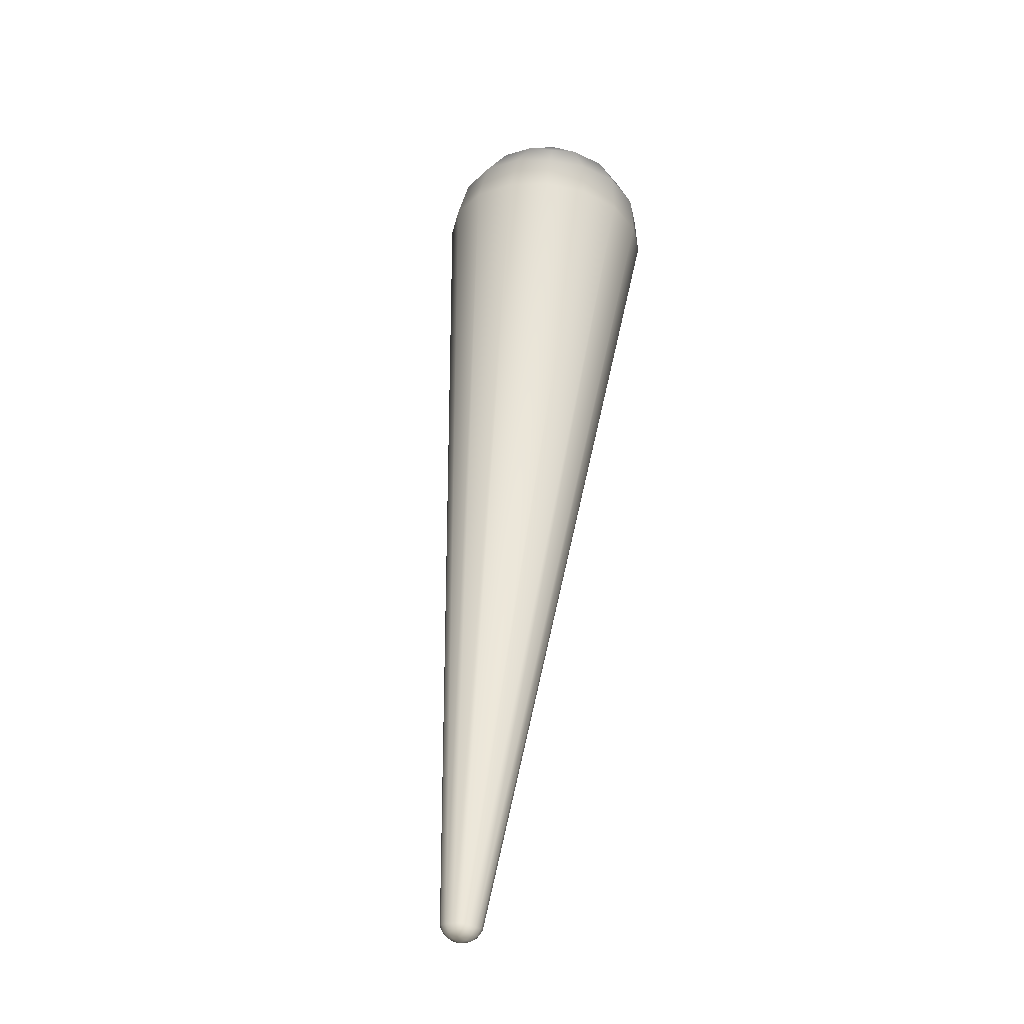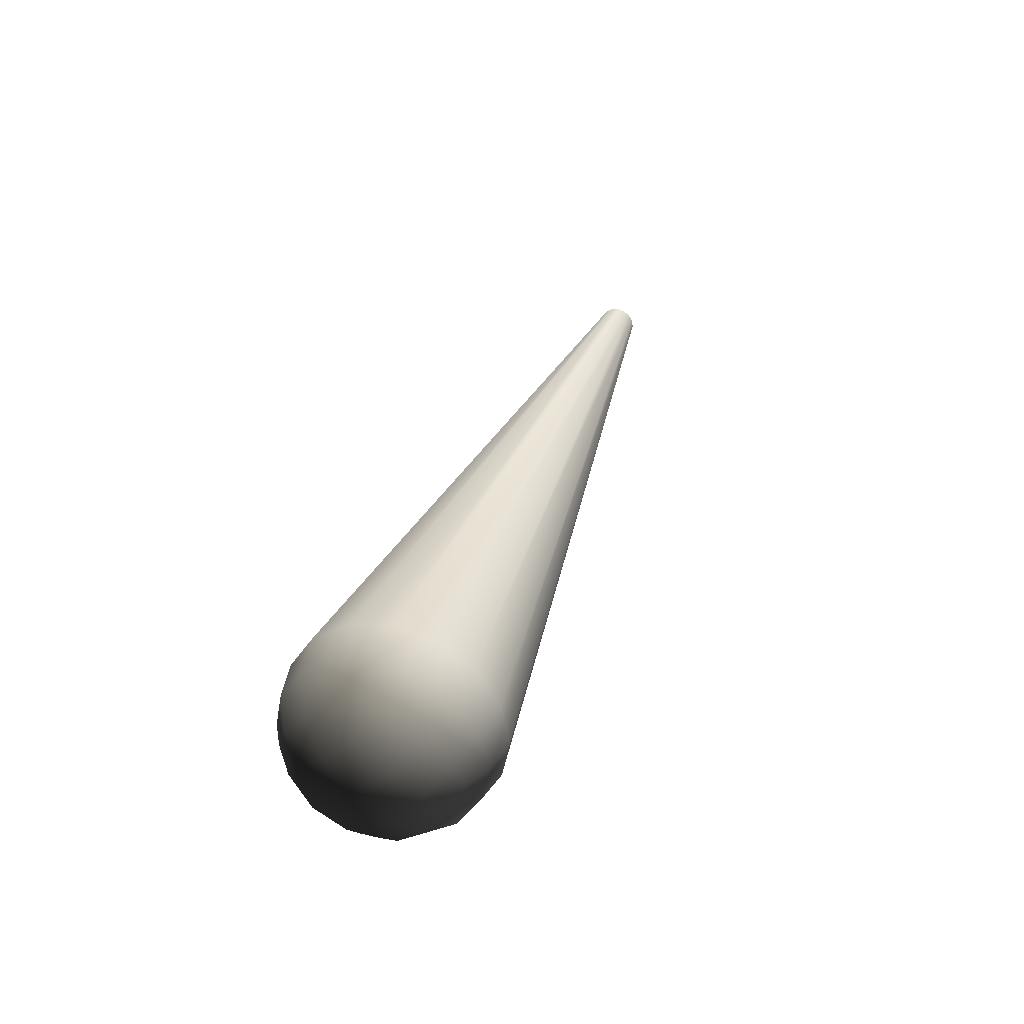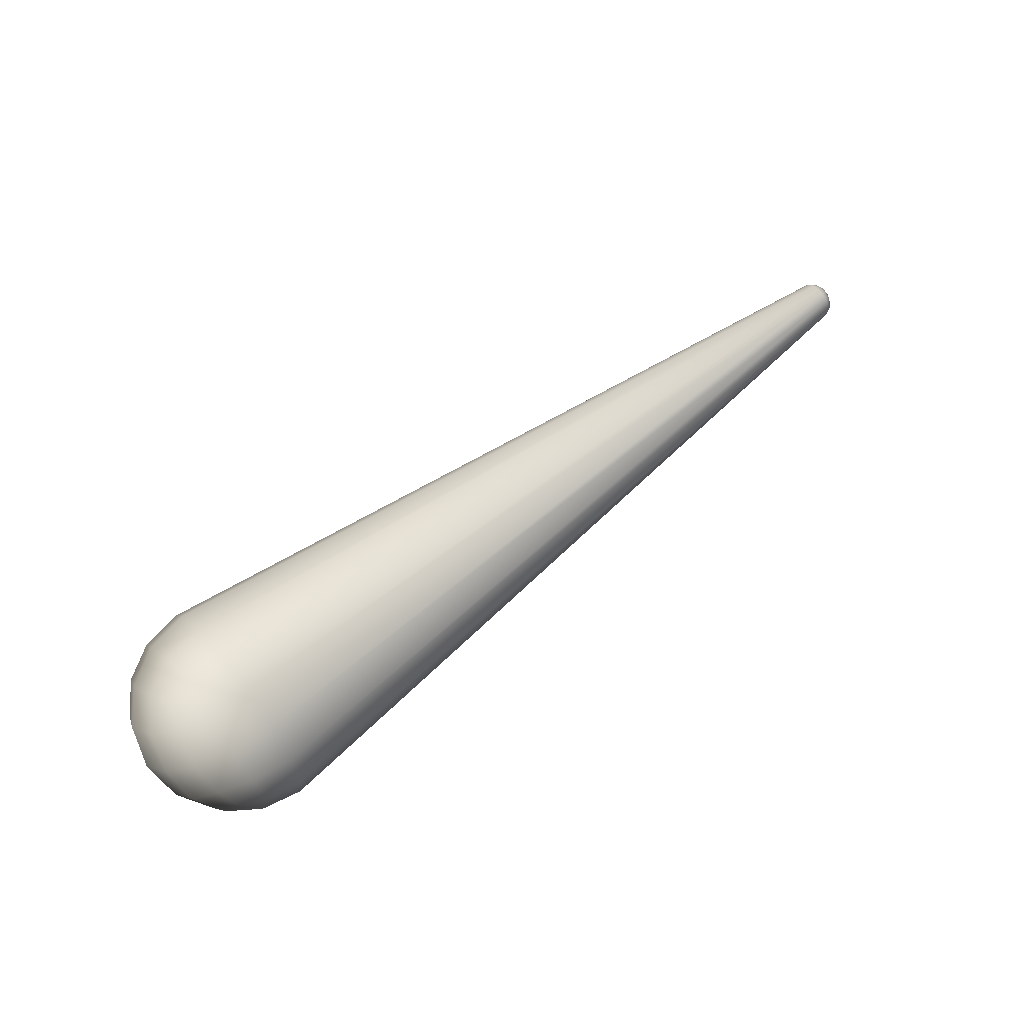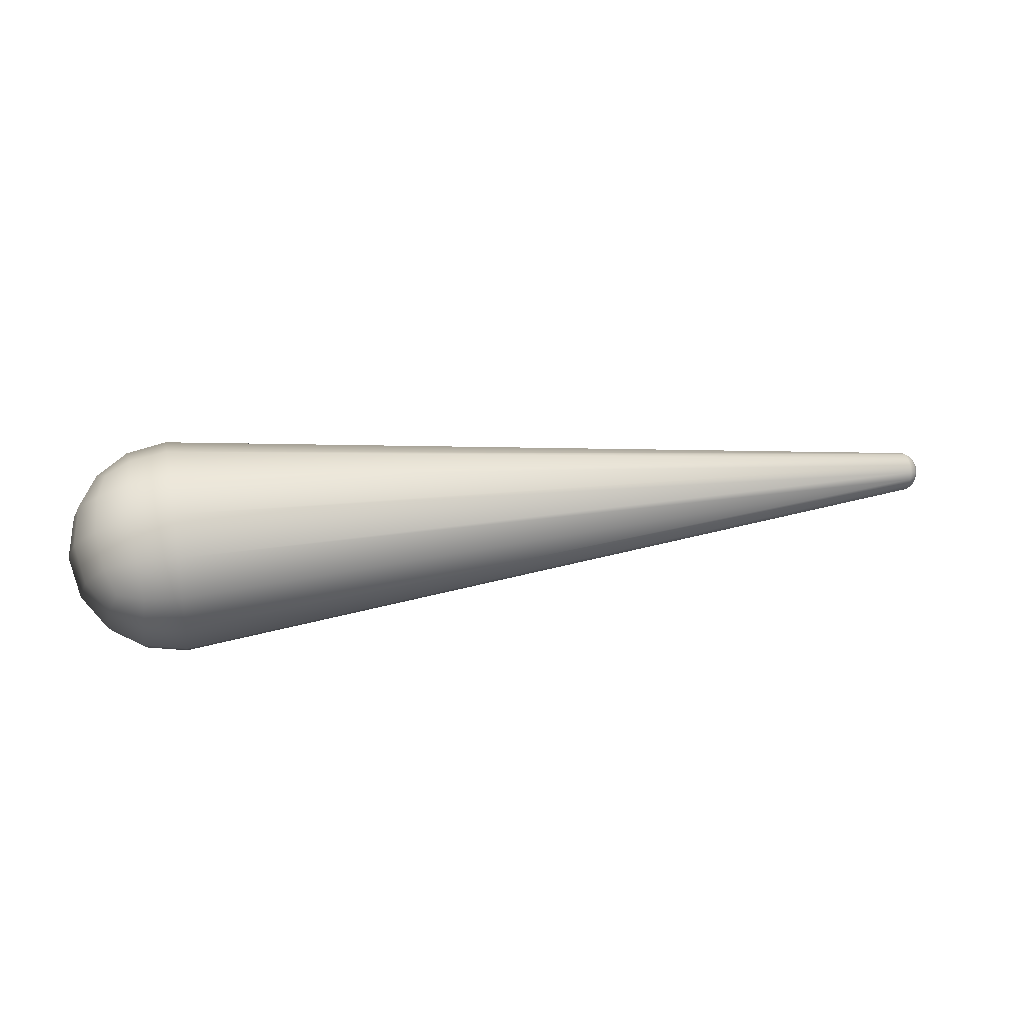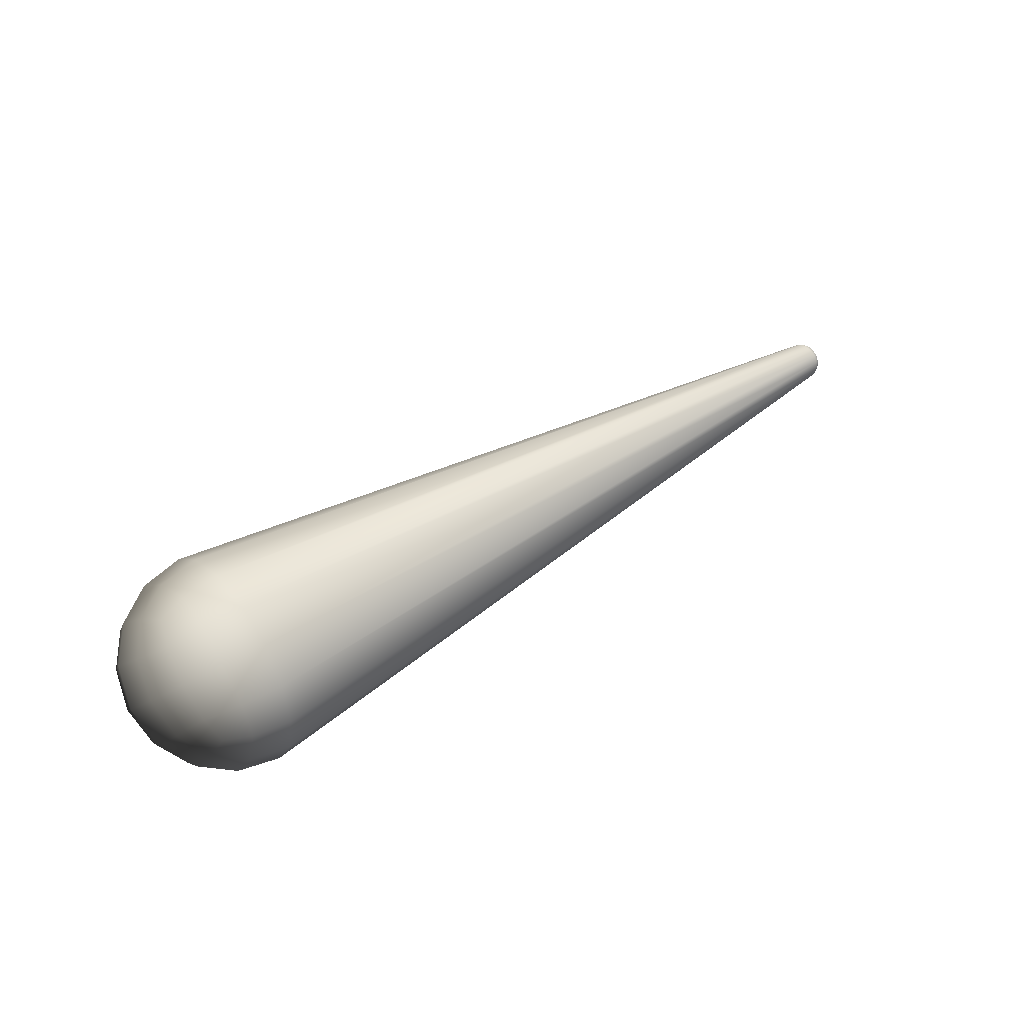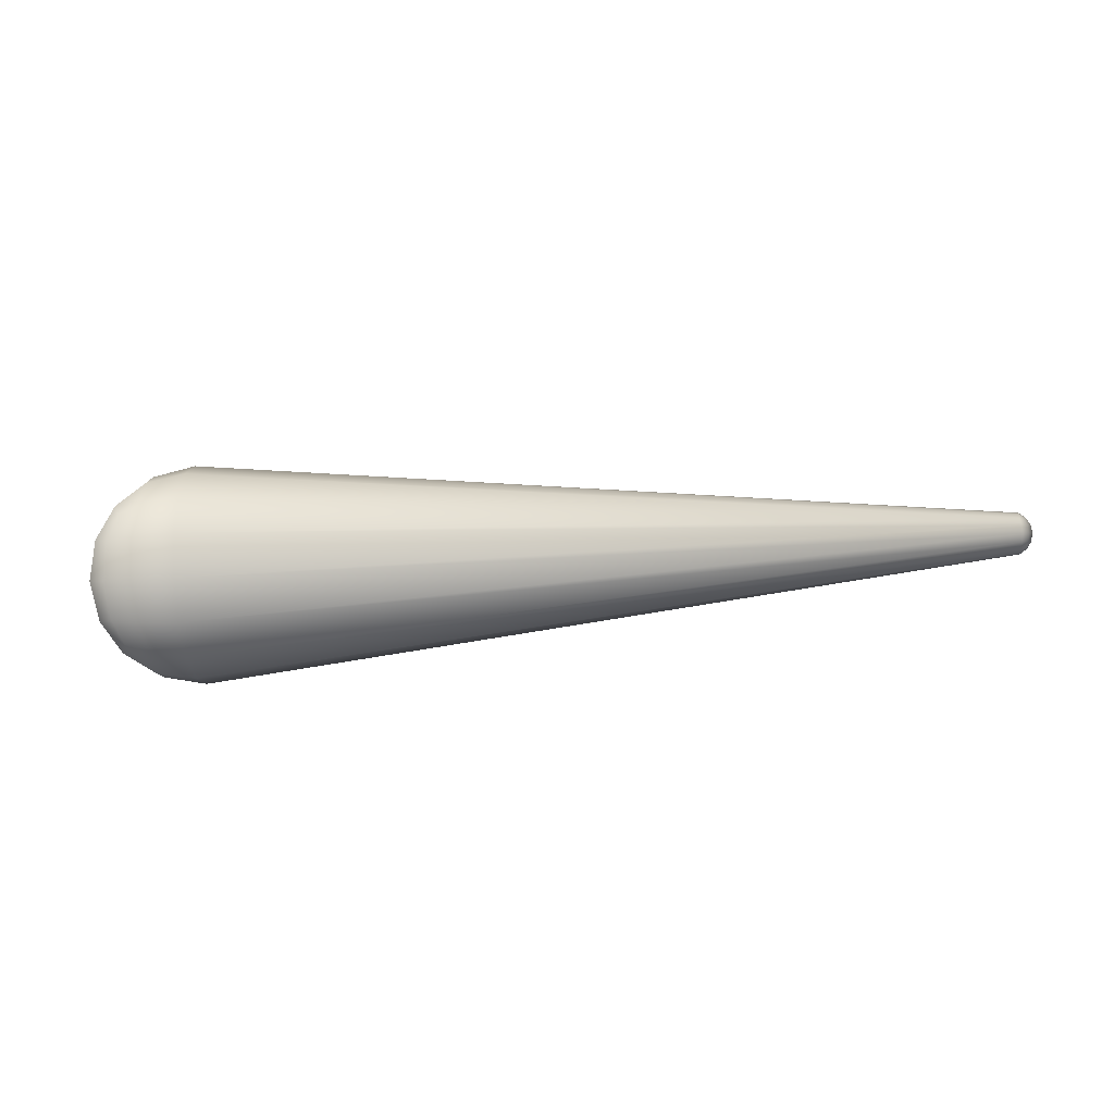
<metadata>
{"format":"obj","ext":"obj","renderer":"f3d","projection":"perspective","resolution":1024,"background":"white","views":[{"elev":63.0,"azim":96.2,"up":"+Z"},{"elev":34.0,"azim":-72.7,"up":"+Y"},{"elev":59.8,"azim":-38.9,"up":"+Z"},{"elev":27.5,"azim":-12.7,"up":"+Y"},{"elev":39.7,"azim":-39.1,"up":"+Y"},{"elev":-43.9,"azim":4.2,"up":"+Y"}]}
</metadata>
<code>
o ArmL
v -0.04683 -0.05034 -0.01573
v -0.04683 -0.05019 0.01621
v -0.04072 -0.05759 0.0002798
v -0.06013 -0.03688 0.0001792
v -0.04987 -0.03544 -0.03509
v -0.04987 -0.03509 0.03544
v -0.06489 -0.01965 -0.01946
v -0.04683 -0.01621 -0.05019
v -0.06489 -0.01946 0.01965
v -0.04683 -0.01573 0.05034
v -0.06013 -0.0001792 -0.03688
v -0.04072 -0.0002798 -0.05759
v -0.04683 0.01573 -0.05034
v -0.06013 0.0001792 0.03688
v -0.04072 0.0002798 0.05759
v -0.04683 0.01621 0.05019
v -0.07053 6.85e-10 -1.382e-09
v -0.06489 0.01946 -0.01965
v -0.04987 0.03509 -0.03544
v -0.06489 0.01965 0.01946
v -0.04987 0.03544 0.03509
v -0.06013 0.03688 -0.0001792
v -0.04683 0.05019 -0.01621
v -0.04683 0.05034 0.01573
v -0.04072 0.05759 -0.0002798
v 0 -0.06556 -0.02601
v -0.02425 -0.06623 0.0003218
v 0 -0.07053 0.0003427
v -0.02608 -0.06107 -0.02378
v -0.04072 -0.05759 0.0002798
v 0 -0.05012 -0.04963
v -0.04683 -0.05034 -0.01573
v -0.02765 -0.04611 -0.04566
v 0 -0.02665 -0.0653
v -0.04987 -0.03544 -0.03509
v -0.02608 -0.02437 -0.06084
v -0.04683 -0.01621 -0.05019
v 0 -0.0003427 -0.07053
v -0.02425 -0.0003218 -0.06623
v -0.04072 -0.0002798 -0.05759
v -0.04683 0.01573 -0.05034
v -0.02608 0.02378 -0.06107
v 0 0.02601 -0.06556
v -0.04987 0.03509 -0.03544
v -0.02765 0.04566 -0.04611
v 0 0.04963 -0.05012
v -0.04683 0.05019 -0.01621
v -0.02608 0.06084 -0.02437
v 0 0.0653 -0.02665
v -0.04072 0.05759 -0.0002798
v -0.02425 0.06623 -0.0003218
v 0 0.07053 -0.0003427
v 0 0.06556 0.02601
v -0.02608 0.06107 0.02378
v -0.04683 0.05034 0.01573
v 0 0.05012 0.04963
v -0.02765 0.04611 0.04566
v -0.04987 0.03544 0.03509
v 0 0.02665 0.0653
v -0.02608 0.02437 0.06084
v -0.04683 0.01621 0.05019
v 0 0.0003427 0.07053
v -0.02425 0.0003218 0.06623
v -0.04072 0.0002798 0.05759
v -0.04683 -0.01573 0.05034
v -0.02608 -0.02378 0.06107
v 0 -0.02601 0.06556
v -0.04987 -0.03509 0.03544
v -0.02765 -0.04566 0.04611
v 0 -0.04963 0.05012
v -0.04683 -0.05019 0.01621
v -0.02608 -0.06084 0.02437
v -0.04072 -0.05759 0.0002798
v 0 -0.0653 0.02665
v -0.02425 -0.06623 0.0003218
v 0 -0.07053 0.0003427
v 0.5232 -0.01235 0.004946
v 0.5228 -0.01344 6.531e-05
v 0 -0.07053 0.0003427
v 0 -0.0653 0.02665
v 0.5235 -0.009267 0.009357
v 0 -0.04963 0.05012
v 0.5232 -0.004826 0.01239
v 0 -0.02601 0.06556
v 0.5228 6.531e-05 0.01344
v 0 0.0003427 0.07053
v 0 0.02665 0.0653
v 0.5232 0.004946 0.01235
v 0 0.05012 0.04963
v 0.5235 0.009357 0.009267
v 0 0.06556 0.02601
v 0.5232 0.01239 0.004826
v 0 0.07053 -0.0003427
v 0.5228 0.01344 -6.531e-05
v 0.5232 0.01235 -0.004946
v 0 0.0653 -0.02665
v 0.5235 0.009267 -0.009357
v 0 0.04963 -0.05012
v 0.5232 0.004826 -0.01239
v 0 0.02601 -0.06556
v 0.5228 -6.531e-05 -0.01344
v 0 -0.0003427 -0.07053
v 0 -0.02665 -0.0653
v 0.5232 -0.004946 -0.01235
v 0 -0.05012 -0.04963
v 0.5235 -0.009357 -0.009267
v 0 -0.06556 -0.02601
v 0.5232 -0.01239 -0.004826
v 0 -0.07053 0.0003427
v 0.5228 -0.01344 6.531e-05
v 0.5262 -5.678e-05 -0.01169
v 0.5228 -6.531e-05 -0.01344
v 0.5232 -0.004946 -0.01235
v 0.5232 0.004826 -0.01239
v 0.5274 -0.003291 -0.01019
v 0.5235 -0.009357 -0.009267
v 0.5274 0.003191 -0.01022
v 0.5235 0.009267 -0.009357
v 0.528 -0.007192 -0.007123
v 0.5232 -0.01239 -0.004826
v 0.528 0.007123 -0.007192
v 0.5232 0.01235 -0.004946
v 0.5301 -3.635e-05 -0.007484
v 0.5274 -0.01022 -0.003191
v 0.5228 -0.01344 6.531e-05
v 0.5274 0.01019 -0.003291
v 0.5228 0.01344 -6.531e-05
v 0.5311 -0.003987 -0.003949
v 0.5311 0.003949 -0.003987
v 0.5262 -0.01169 5.678e-05
v 0.5301 -0.007484 3.636e-05
v 0.5274 -0.01019 0.003291
v 0.5232 -0.01235 0.004946
v 0.5322 3.521e-09 -6.239e-10
v 0.5301 0.007484 -3.636e-05
v 0.5262 0.01169 -5.678e-05
v 0.5274 0.01022 0.003191
v 0.5232 0.01239 0.004826
v 0.528 -0.007123 0.007192
v 0.5235 -0.009267 0.009357
v 0.5311 -0.003949 0.003987
v 0.5311 0.003987 0.003949
v 0.528 0.007192 0.007123
v 0.5235 0.009357 0.009267
v 0.5301 3.636e-05 0.007484
v 0.5274 -0.003191 0.01022
v 0.5232 -0.004826 0.01239
v 0.5274 0.003291 0.01019
v 0.5232 0.004946 0.01235
v 0.5262 5.679e-05 0.01169
v 0.5228 6.531e-05 0.01344
f 3 2 1
f 2 4 1
f 1 4 5
f 2 6 4
f 4 7 5
f 5 7 8
f 6 9 4
f 4 9 7
f 6 10 9
f 7 11 8
f 8 11 12
f 11 13 12
f 10 14 9
f 10 15 14
f 15 16 14
f 9 17 7
f 7 17 11
f 9 14 17
f 11 18 13
f 17 18 11
f 18 19 13
f 14 16 20
f 14 20 17
f 17 20 18
f 16 21 20
f 18 22 19
f 20 22 18
f 20 21 22
f 22 23 19
f 21 24 22
f 22 24 23
f 24 25 23
f 28 27 26
f 27 29 26
f 27 30 29
f 26 29 31
f 30 32 29
f 29 33 31
f 29 32 33
f 31 33 34
f 32 35 33
f 33 36 34
f 33 35 36
f 35 37 36
f 34 36 38
f 36 37 39
f 36 39 38
f 37 40 39
f 40 41 39
f 39 42 38
f 41 42 39
f 42 43 38
f 42 41 44
f 43 42 45
f 45 42 44
f 46 43 45
f 45 44 47
f 46 45 48
f 48 45 47
f 49 46 48
f 48 47 50
f 49 48 51
f 51 48 50
f 52 49 51
f 53 52 51
f 54 51 50
f 54 53 51
f 55 54 50
f 56 53 54
f 57 54 55
f 57 56 54
f 58 57 55
f 59 56 57
f 60 57 58
f 60 59 57
f 61 60 58
f 62 59 60
f 63 60 61
f 63 62 60
f 64 63 61
f 64 65 63
f 63 66 62
f 65 66 63
f 66 67 62
f 66 65 68
f 67 66 69
f 69 66 68
f 70 67 69
f 69 68 71
f 70 69 72
f 72 69 71
f 72 71 73
f 74 70 72
f 75 72 73
f 74 72 75
f 76 74 75
f 79 78 77
f 80 79 77
f 77 81 80
f 81 82 80
f 82 81 83
f 84 82 83
f 84 83 85
f 86 84 85
f 86 85 87
f 85 88 87
f 87 88 89
f 88 90 89
f 89 90 91
f 90 92 91
f 91 92 93
f 92 94 93
f 94 95 93
f 95 96 93
f 95 97 96
f 97 98 96
f 97 99 98
f 99 100 98
f 100 99 101
f 102 100 101
f 103 102 101
f 104 103 101
f 105 103 104
f 106 105 104
f 107 105 106
f 108 107 106
f 109 107 108
f 110 109 108
f 113 112 111
f 112 114 111
f 115 113 111
f 116 113 115
f 114 117 111
f 115 111 117
f 117 114 118
f 119 116 115
f 120 116 119
f 121 117 118
f 121 118 122
f 123 115 117
f 119 115 123
f 123 117 121
f 124 120 119
f 125 120 124
f 126 121 122
f 126 122 127
f 128 119 123
f 124 119 128
f 129 123 121
f 129 121 126
f 128 123 129
f 130 125 124
f 131 124 128
f 130 124 131
f 125 130 132
f 132 130 131
f 133 125 132
f 134 128 129
f 131 128 134
f 135 129 126
f 134 129 135
f 136 126 127
f 135 126 136
f 137 136 127
f 137 135 136
f 138 137 127
f 133 132 139
f 140 133 139
f 132 131 141
f 141 131 134
f 139 132 141
f 142 134 135
f 142 135 137
f 141 134 142
f 143 137 138
f 143 142 137
f 144 143 138
f 145 141 142
f 139 141 145
f 145 142 143
f 140 139 146
f 146 139 145
f 147 140 146
f 148 143 144
f 148 145 143
f 146 145 148
f 149 148 144
f 147 146 150
f 150 146 148
f 150 148 149
f 151 147 150
f 151 150 149

</code>
